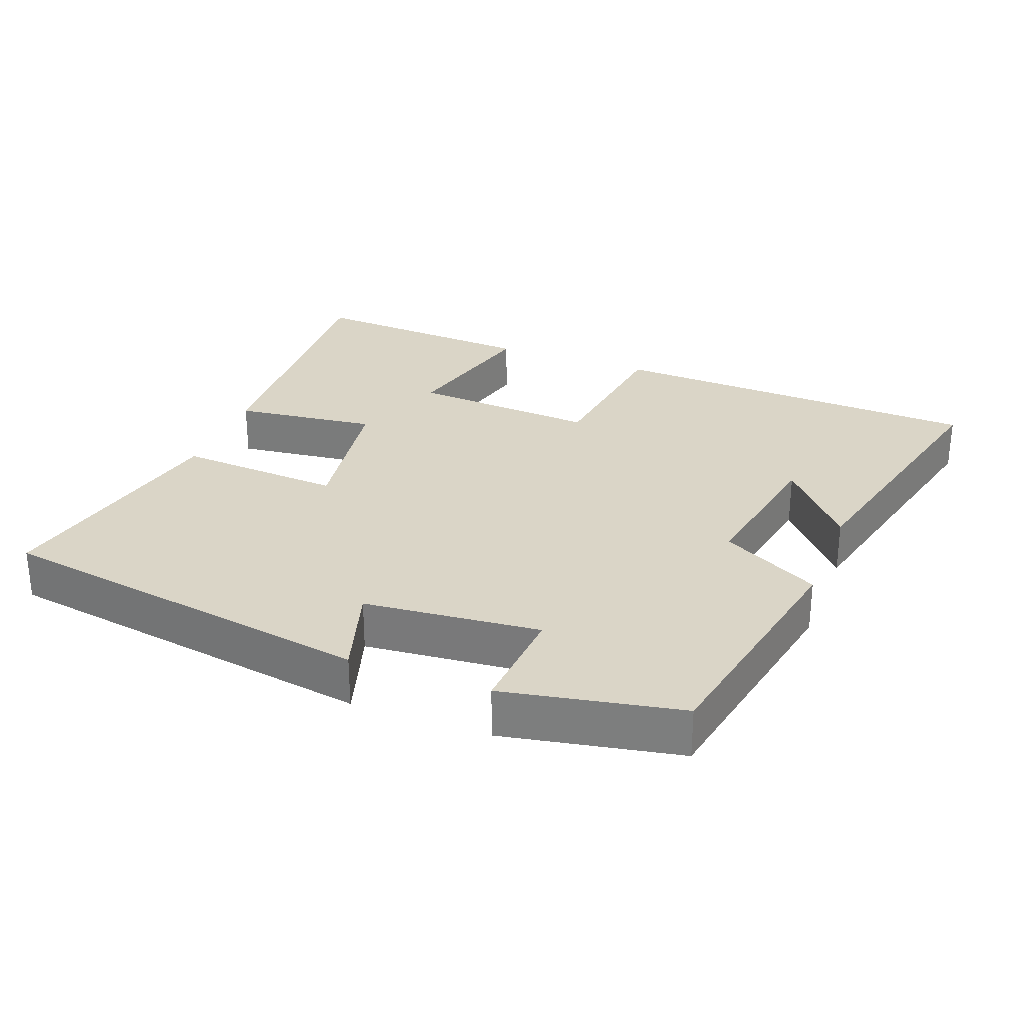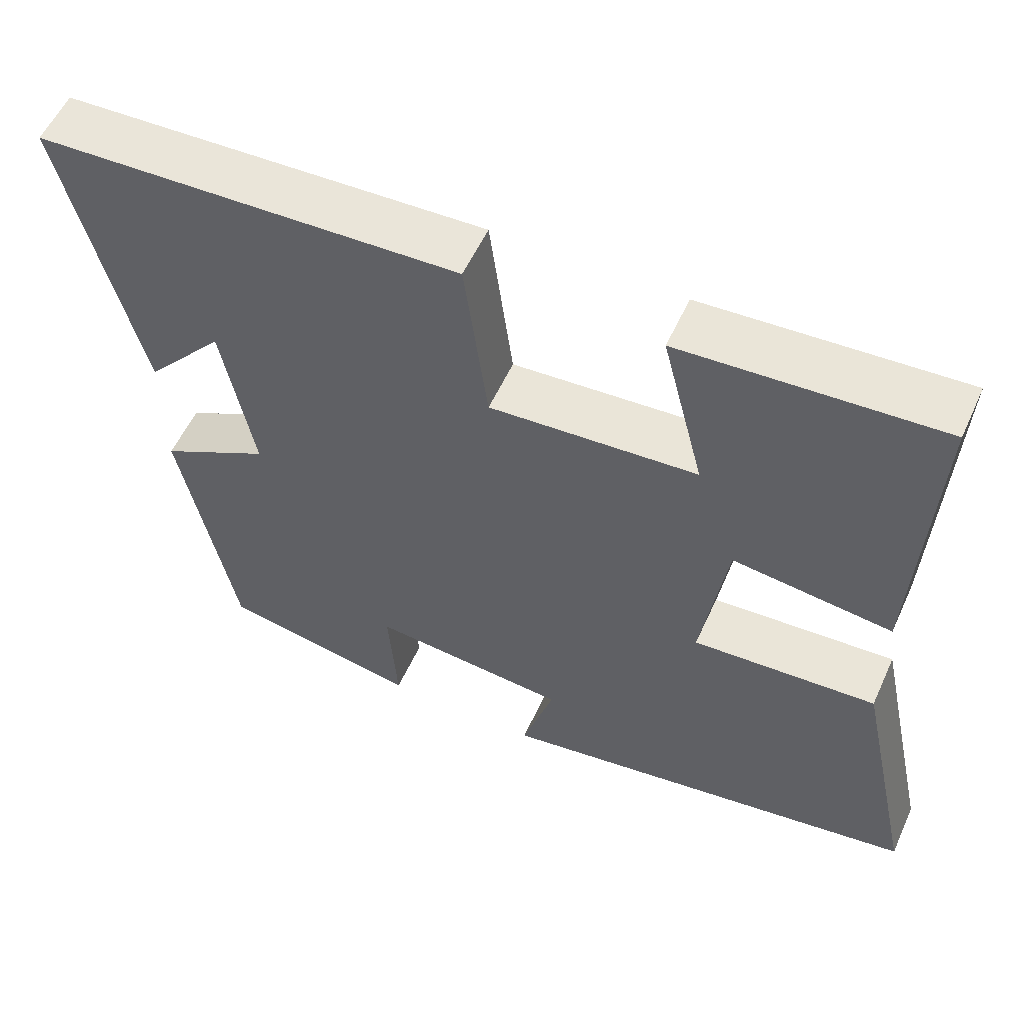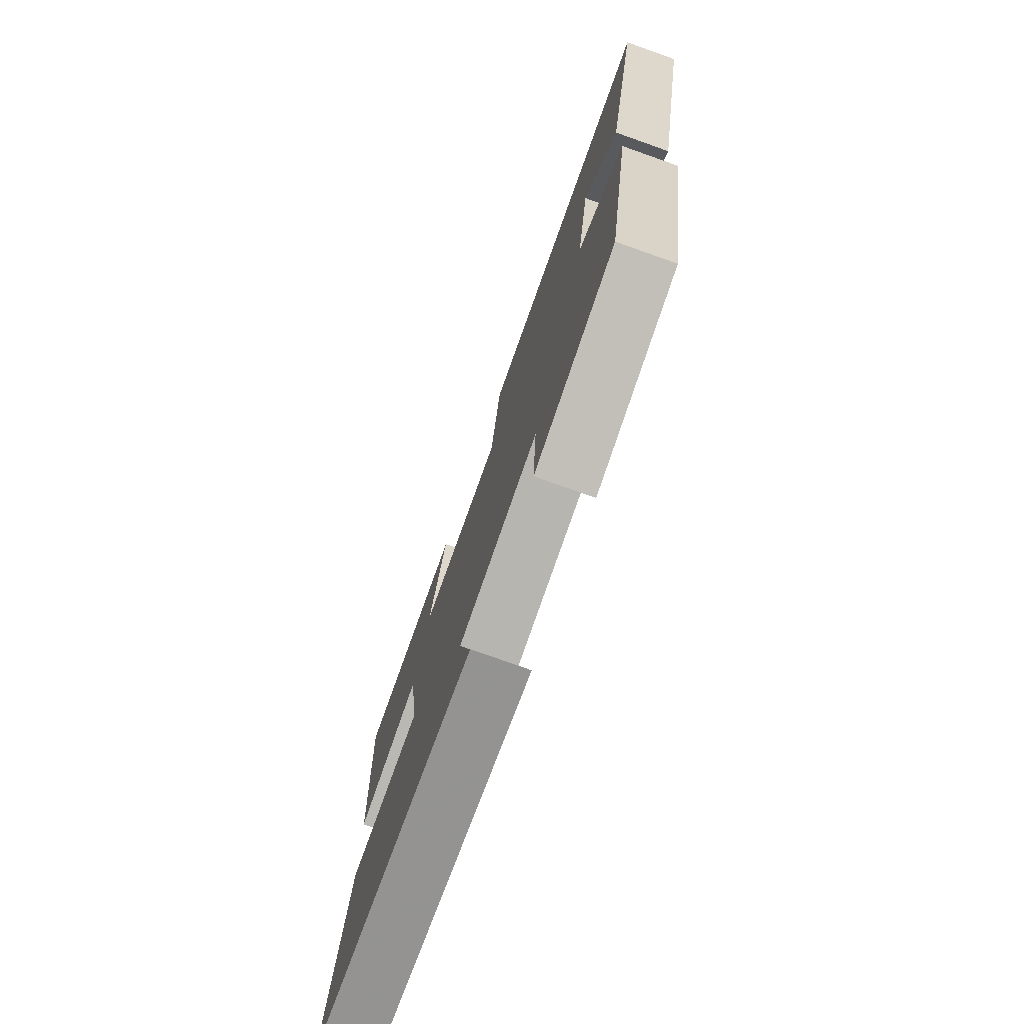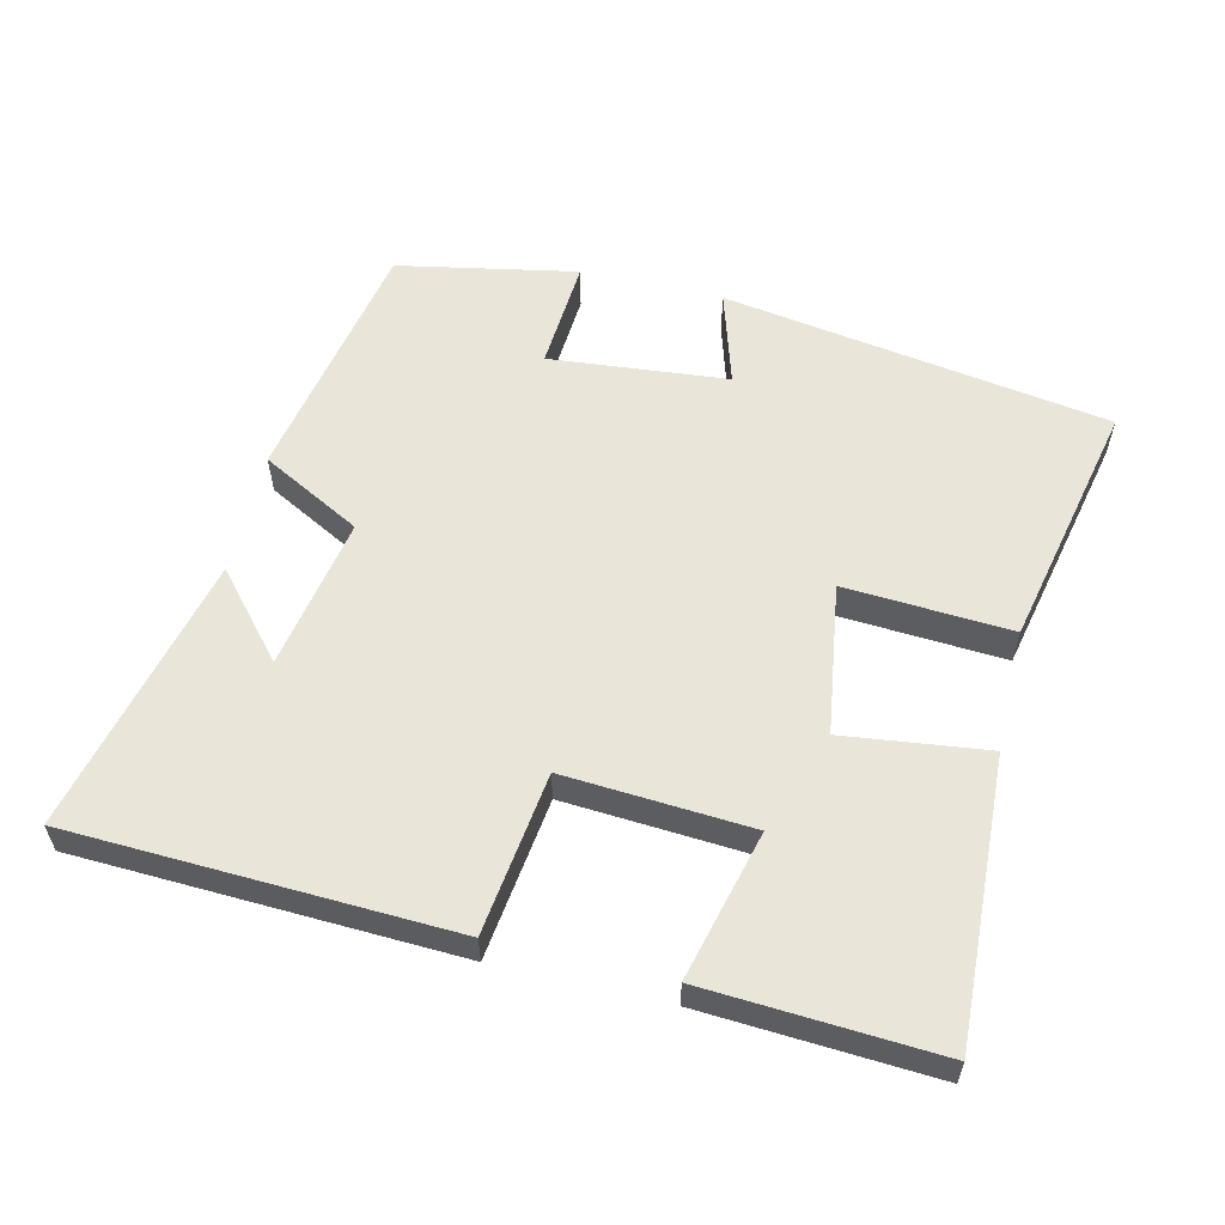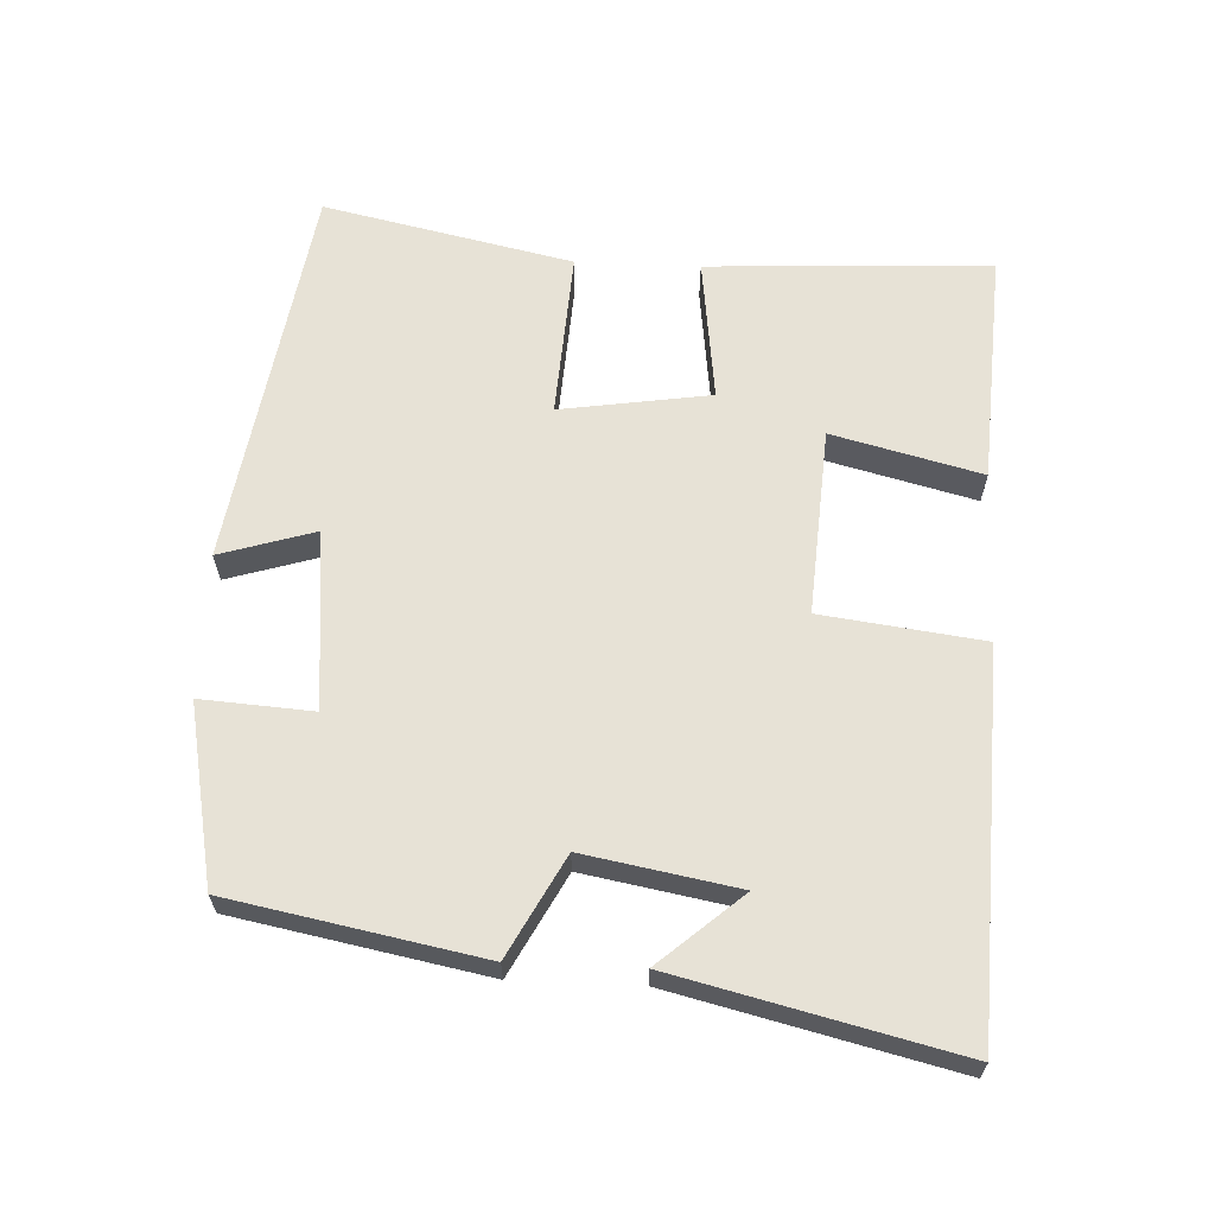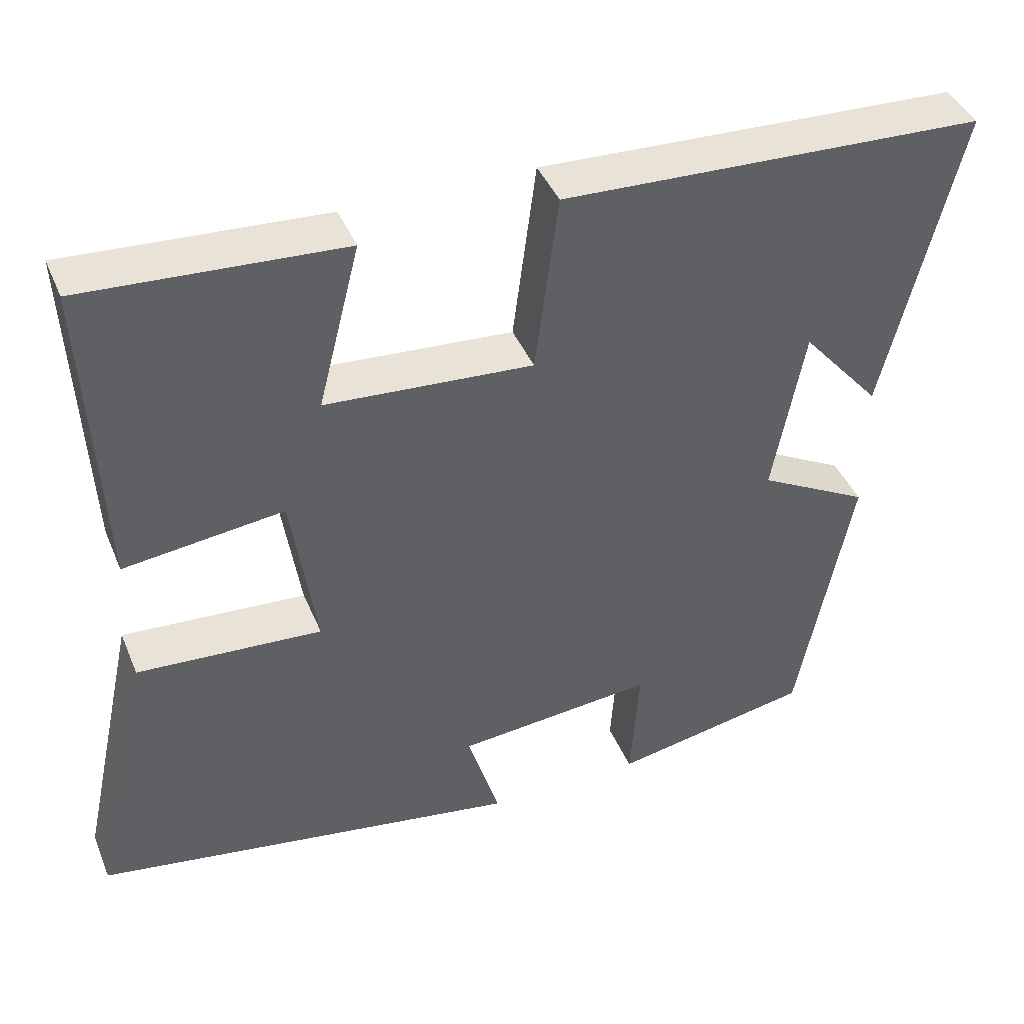
<metadata>
{"format":"obj","ext":"obj","renderer":"f3d","projection":"perspective","resolution":1024,"background":"white","views":[{"elev":29.0,"azim":-159.1,"up":"+Y"},{"elev":56.1,"azim":24.3,"up":"+Z"},{"elev":-75.7,"azim":-109.5,"up":"+Z"},{"elev":58.1,"azim":13.3,"up":"+Y"},{"elev":63.7,"azim":-87.5,"up":"+Y"},{"elev":41.9,"azim":158.5,"up":"+Z"}]}
</metadata>
<code>
v 0.577 0.07 -0.412
v 0.026 0.07 -0.5
v 0.067 0.07 -0.365
v -0.187 0.07 -0.341
v -0.176 0.07 -0.5
v -0.431 0.07 -0.451
v -0.5 0.07 -0.095
v -0.358 0.07 -0.019
v -0.398 0.07 0.199
v -0.5 0.07 0.081
v -0.596 0.07 0.478
v -0.054 0.07 0.5
v -0.024 0.07 0.27
v 0.242 0.07 0.288
v 0.188 0.07 0.5
v 0.519 0.07 0.52
v 0.5 0.07 0.116
v 0.295 0.07 0.141
v 0.263 0.07 -0.073
v 0.5 0.07 -0.058
v 0.577 0 -0.412
v 0.026 0 -0.5
v 0.067 0 -0.365
v -0.187 0 -0.341
v -0.176 0 -0.5
v -0.431 0 -0.451
v -0.5 0 -0.095
v -0.358 0 -0.019
v -0.398 0 0.199
v -0.5 0 0.081
v -0.596 0 0.478
v -0.054 0 0.5
v -0.024 0 0.27
v 0.242 0 0.288
v 0.188 0 0.5
v 0.519 0 0.52
v 0.5 0 0.116
v 0.295 0 0.141
v 0.263 0 -0.073
v 0.5 0 -0.058
f 19 20 1 2
f 18 19 2 3
f 15 16 17 18
f 14 15 18
f 13 14 18 3
f 11 12 13
f 9 10 11
f 9 11 13 3
f 5 6 7 8
f 4 5 8 9
f 3 4 9
f 22 21 40 39
f 23 22 39 38
f 38 37 36 35
f 38 35 34
f 23 38 34 33
f 33 32 31
f 31 30 29
f 23 33 31 29
f 28 27 26 25
f 29 28 25 24
f 29 24 23
f 1 21 22 2
f 2 22 23 3
f 3 23 24 4
f 4 24 25 5
f 5 25 26 6
f 6 26 27 7
f 7 27 28 8
f 8 28 29 9
f 9 29 30 10
f 10 30 31 11
f 11 31 32 12
f 12 32 33 13
f 13 33 34 14
f 14 34 35 15
f 15 35 36 16
f 16 36 37 17
f 17 37 38 18
f 18 38 39 19
f 19 39 40 20
f 20 40 21 1

</code>
